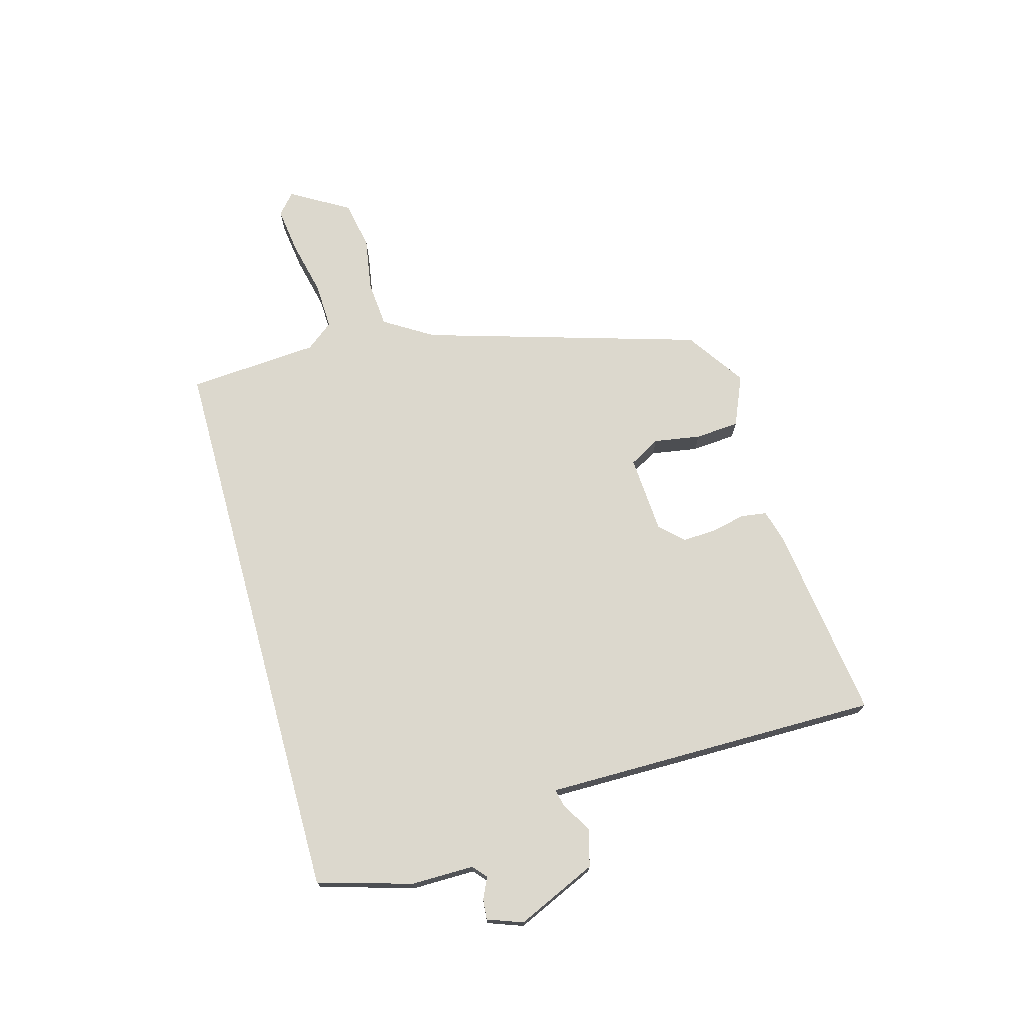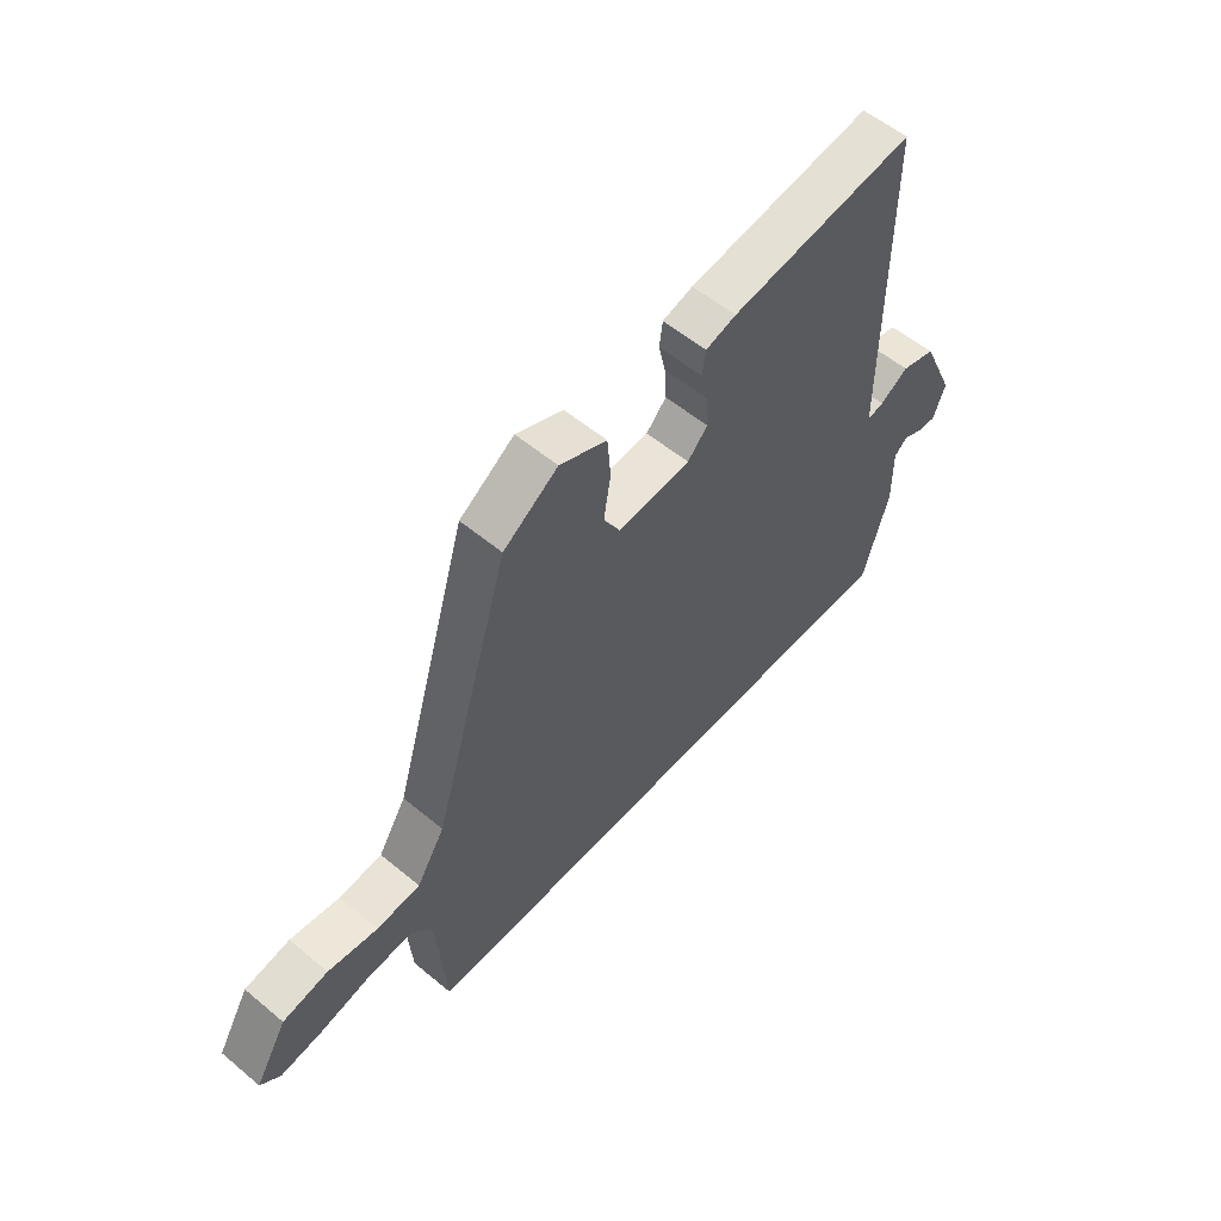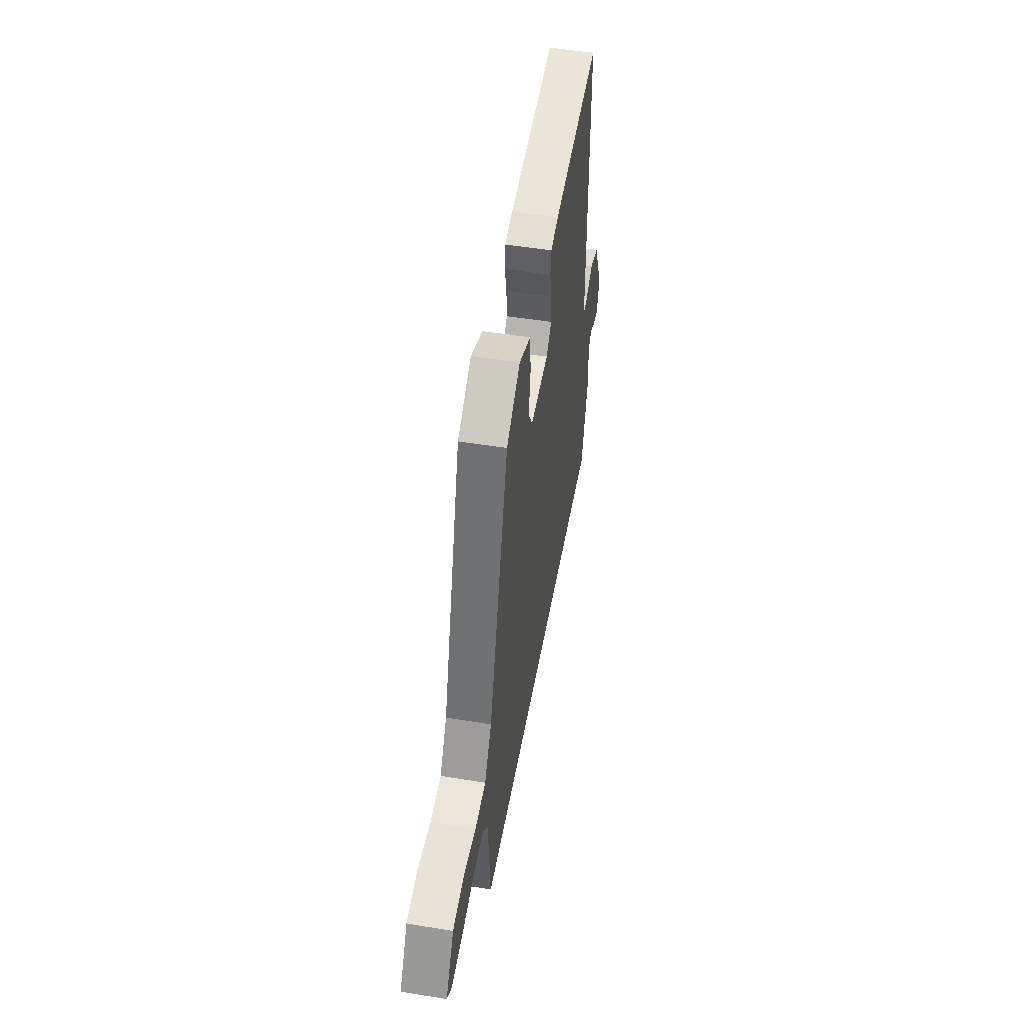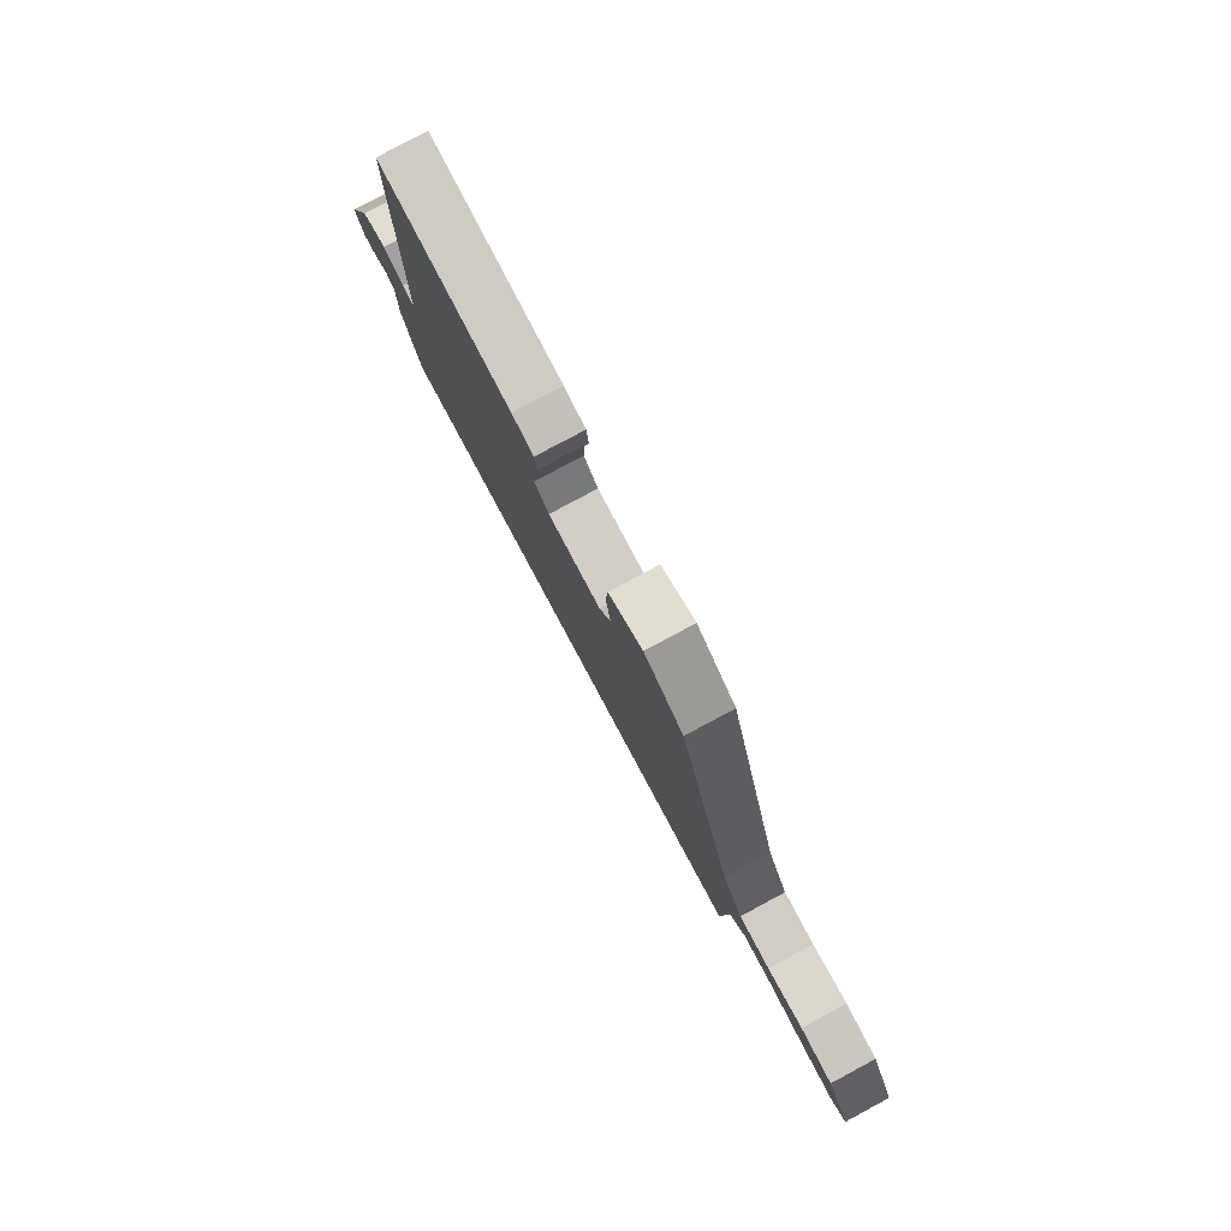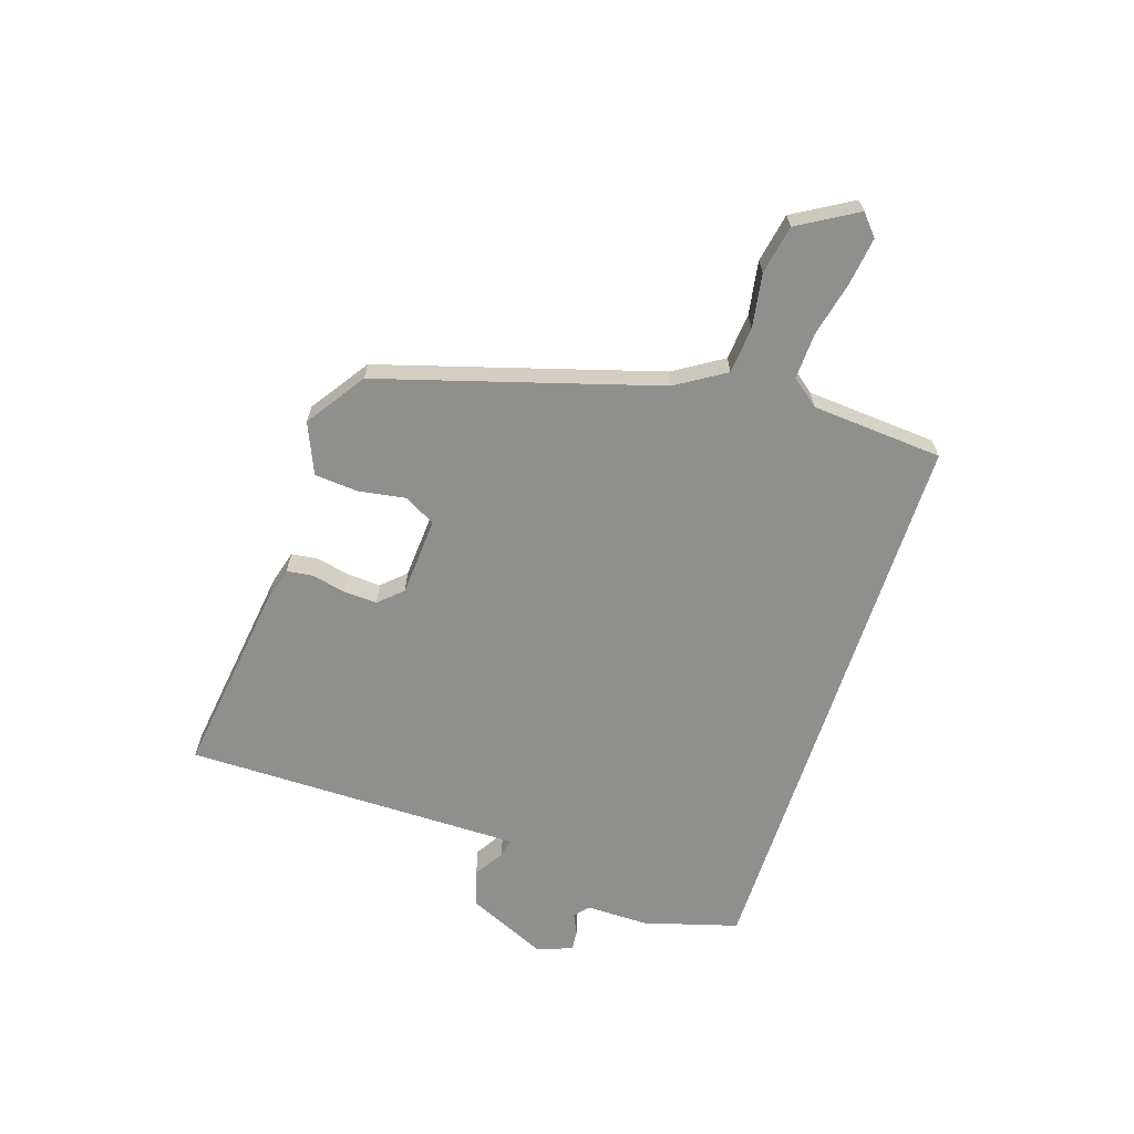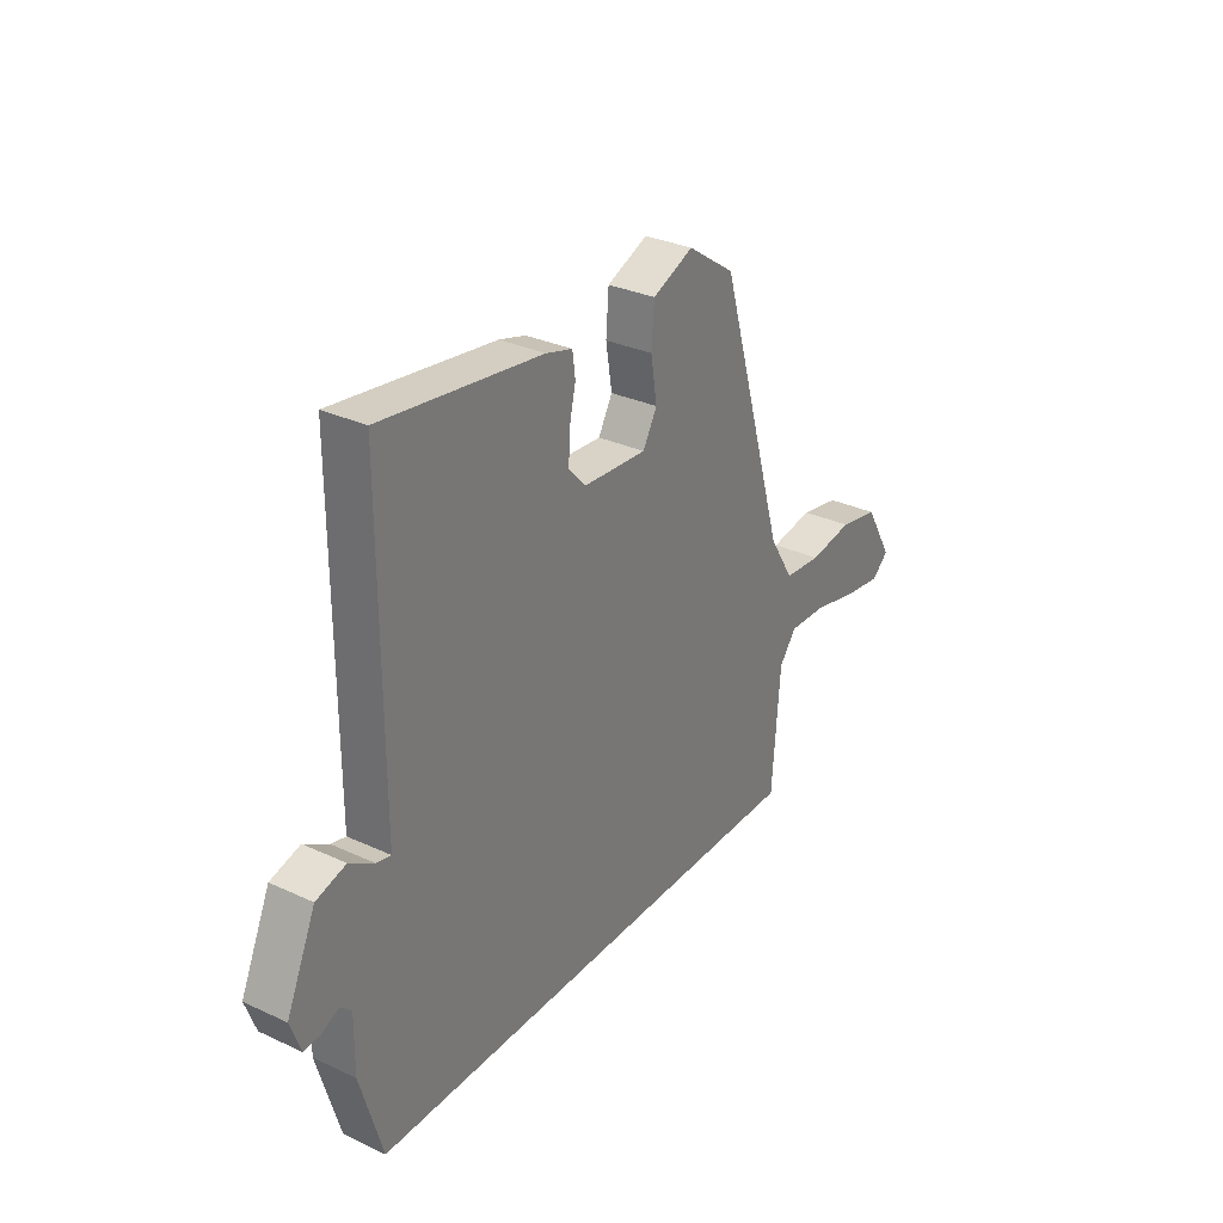
<metadata>
{"format":"obj","ext":"obj","renderer":"f3d","projection":"perspective","resolution":1024,"background":"white","views":[{"elev":72.4,"azim":-105.4,"up":"+Y"},{"elev":56.3,"azim":131.0,"up":"+Z"},{"elev":50.1,"azim":100.2,"up":"+Z"},{"elev":79.4,"azim":61.8,"up":"+Z"},{"elev":-65.2,"azim":72.0,"up":"+Y"},{"elev":30.9,"azim":-56.4,"up":"+Z"}]}
</metadata>
<code>
v -0.45 0.07 0.533
v -0.11 0.07 0.487
v -0.054 0.07 0.471
v -0.048 0.07 0.426
v -0.061 0.07 0.368
v -0.064 0.07 0.31
v -0.027 0.07 0.27
v 0.108 0.07 0.261
v 0.138 0.07 0.314
v 0.125 0.07 0.395
v 0.131 0.07 0.471
v 0.218 0.07 0.508
v 0.319 0.07 0.439
v 0.461 0.07 -0.039
v 0.513 0.07 -0.123
v 0.593 0.07 -0.13
v 0.685 0.07 -0.115
v 0.769 0.07 -0.131
v 0.828 0.07 -0.232
v 0.792 0.07 -0.263
v 0.711 0.07 -0.252
v 0.616 0.07 -0.23
v 0.536 0.07 -0.227
v 0.499 0.07 -0.274
v 0.482 0.07 -0.5
v -0.495 0.07 -0.5
v -0.542 0.07 -0.337
v -0.541 0.07 -0.229
v -0.565 0.07 -0.208
v -0.601 0.07 -0.225
v -0.636 0.07 -0.228
v -0.658 0.07 -0.167
v -0.596 0.07 -0.029
v -0.533 0.07 -0.011
v -0.481 0.07 -0.043
v -0.45 0.07 -0.05
v -0.45 0.07 0.04
v -0.45 0 0.533
v -0.11 0 0.487
v -0.054 0 0.471
v -0.048 0 0.426
v -0.061 0 0.368
v -0.064 0 0.31
v -0.027 0 0.27
v 0.108 0 0.261
v 0.138 0 0.314
v 0.125 0 0.395
v 0.131 0 0.471
v 0.218 0 0.508
v 0.319 0 0.439
v 0.461 0 -0.039
v 0.513 0 -0.123
v 0.593 0 -0.13
v 0.685 0 -0.115
v 0.769 0 -0.131
v 0.828 0 -0.232
v 0.792 0 -0.263
v 0.711 0 -0.252
v 0.616 0 -0.23
v 0.536 0 -0.227
v 0.499 0 -0.274
v 0.482 0 -0.5
v -0.495 0 -0.5
v -0.542 0 -0.337
v -0.541 0 -0.229
v -0.565 0 -0.208
v -0.601 0 -0.225
v -0.636 0 -0.228
v -0.658 0 -0.167
v -0.596 0 -0.029
v -0.533 0 -0.011
v -0.481 0 -0.043
v -0.45 0 -0.05
v -0.45 0 0.04
f 32 33 34 35
f 32 35 36
f 29 30 31 32
f 29 32 36
f 28 29 36
f 27 28 36
f 24 25 26 27
f 23 24 27 36
f 22 23 36 37
f 16 17 18 19
f 15 16 19 20
f 11 12 13 14
f 9 10 11 14
f 8 9 14 15
f 7 8 15
f 2 3 4 5
f 2 5 6
f 1 2 6
f 37 1 6 7
f 15 20 21 22
f 7 15 22 37
f 72 71 70 69
f 73 72 69
f 69 68 67 66
f 73 69 66
f 73 66 65
f 73 65 64
f 64 63 62 61
f 73 64 61 60
f 74 73 60 59
f 56 55 54 53
f 57 56 53 52
f 51 50 49 48
f 51 48 47 46
f 52 51 46 45
f 52 45 44
f 42 41 40 39
f 43 42 39
f 43 39 38
f 44 43 38 74
f 59 58 57 52
f 74 59 52 44
f 1 38 39 2
f 2 39 40 3
f 3 40 41 4
f 4 41 42 5
f 5 42 43 6
f 6 43 44 7
f 7 44 45 8
f 8 45 46 9
f 9 46 47 10
f 10 47 48 11
f 11 48 49 12
f 12 49 50 13
f 13 50 51 14
f 14 51 52 15
f 15 52 53 16
f 16 53 54 17
f 17 54 55 18
f 18 55 56 19
f 19 56 57 20
f 20 57 58 21
f 21 58 59 22
f 22 59 60 23
f 23 60 61 24
f 24 61 62 25
f 25 62 63 26
f 26 63 64 27
f 27 64 65 28
f 28 65 66 29
f 29 66 67 30
f 30 67 68 31
f 31 68 69 32
f 32 69 70 33
f 33 70 71 34
f 34 71 72 35
f 35 72 73 36
f 36 73 74 37
f 37 74 38 1

</code>
